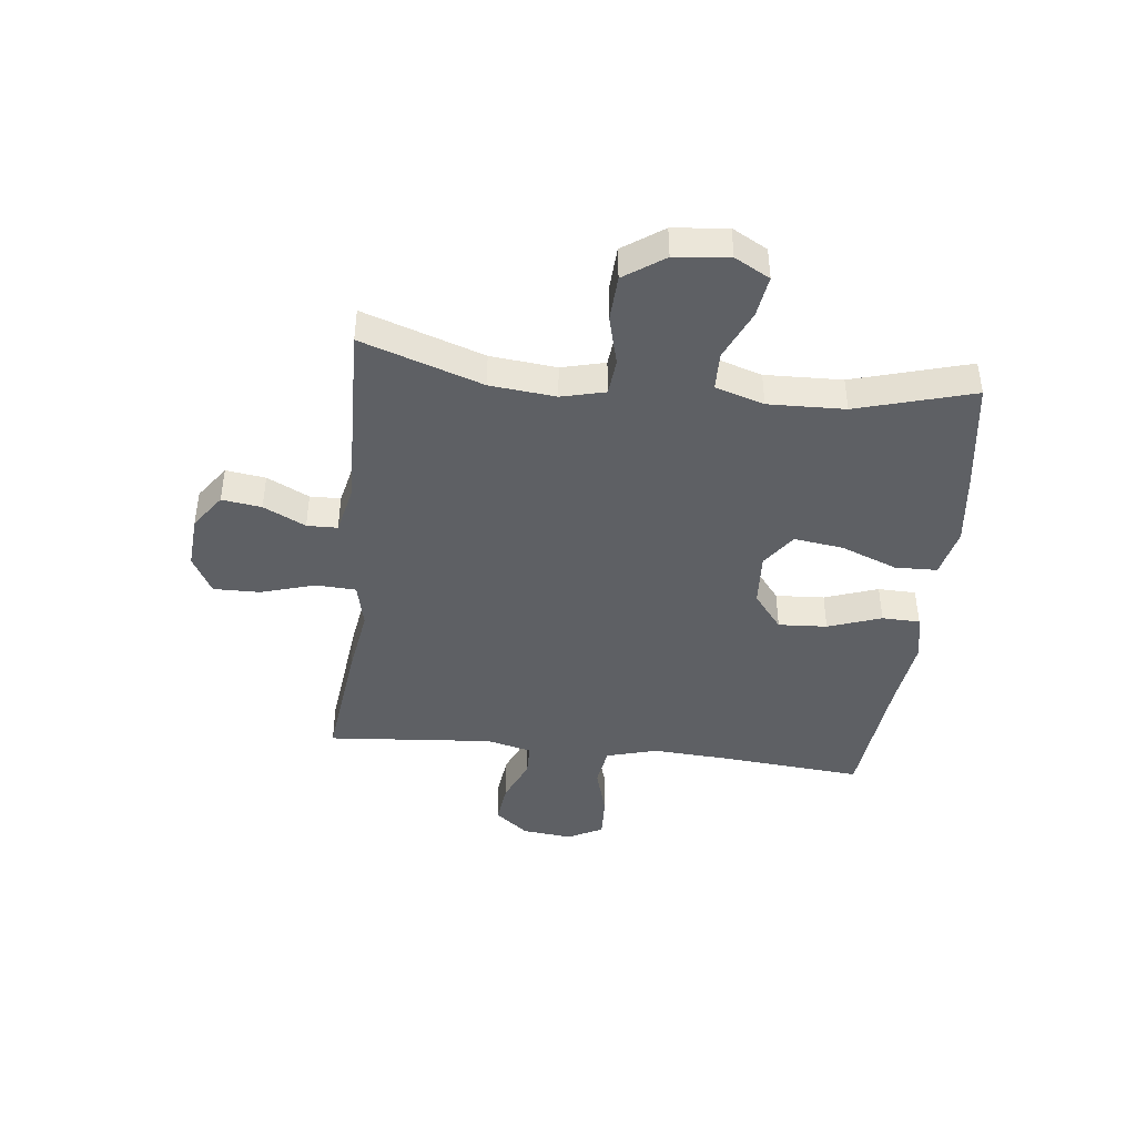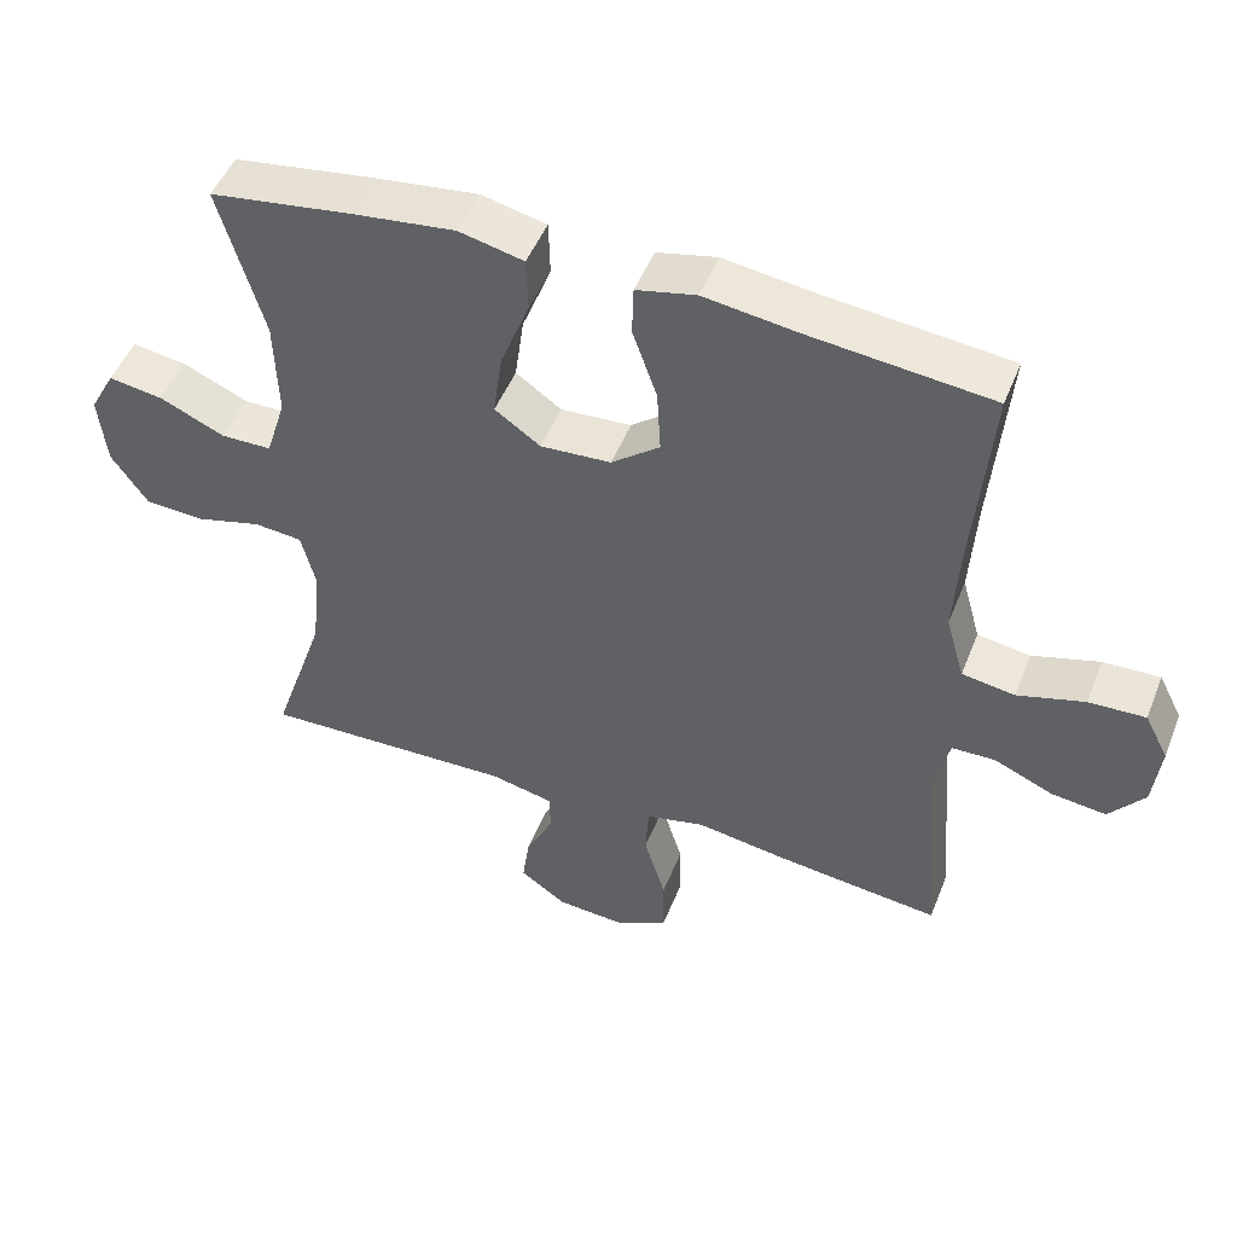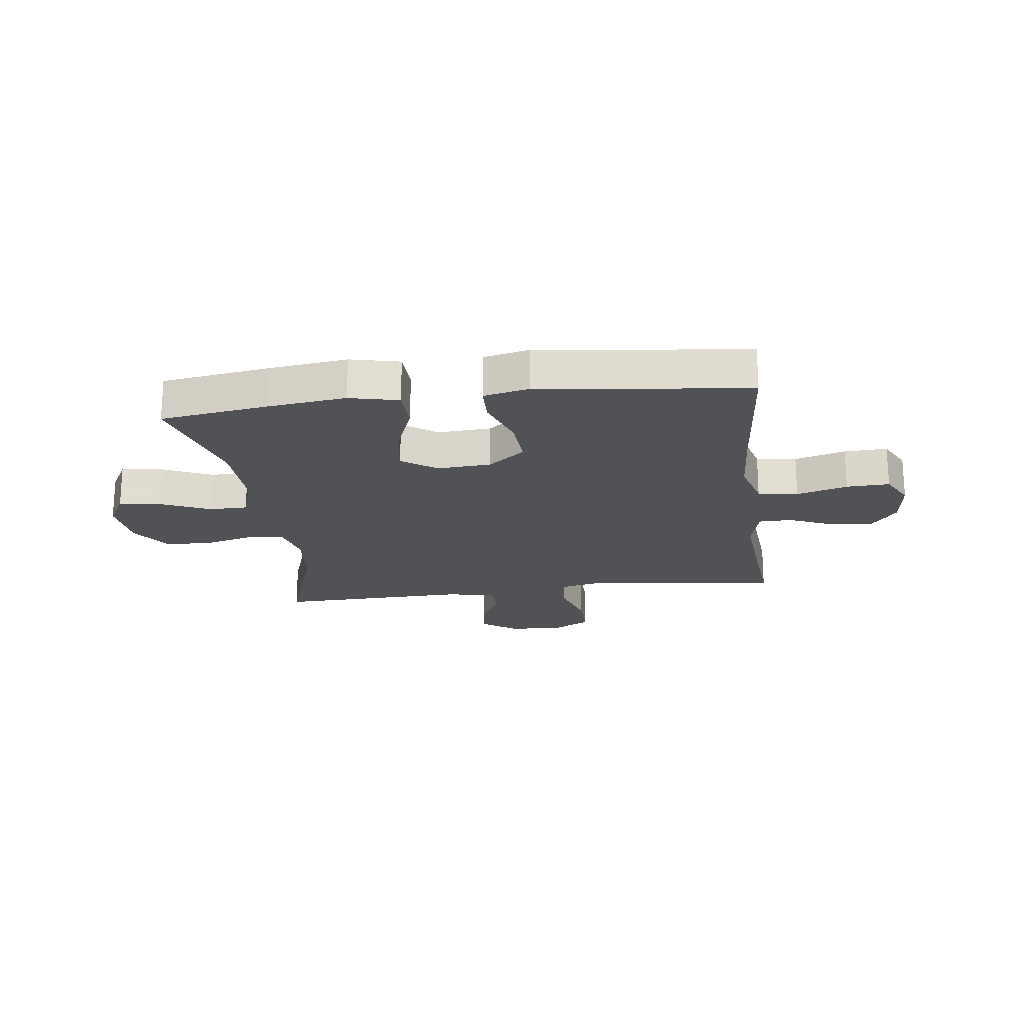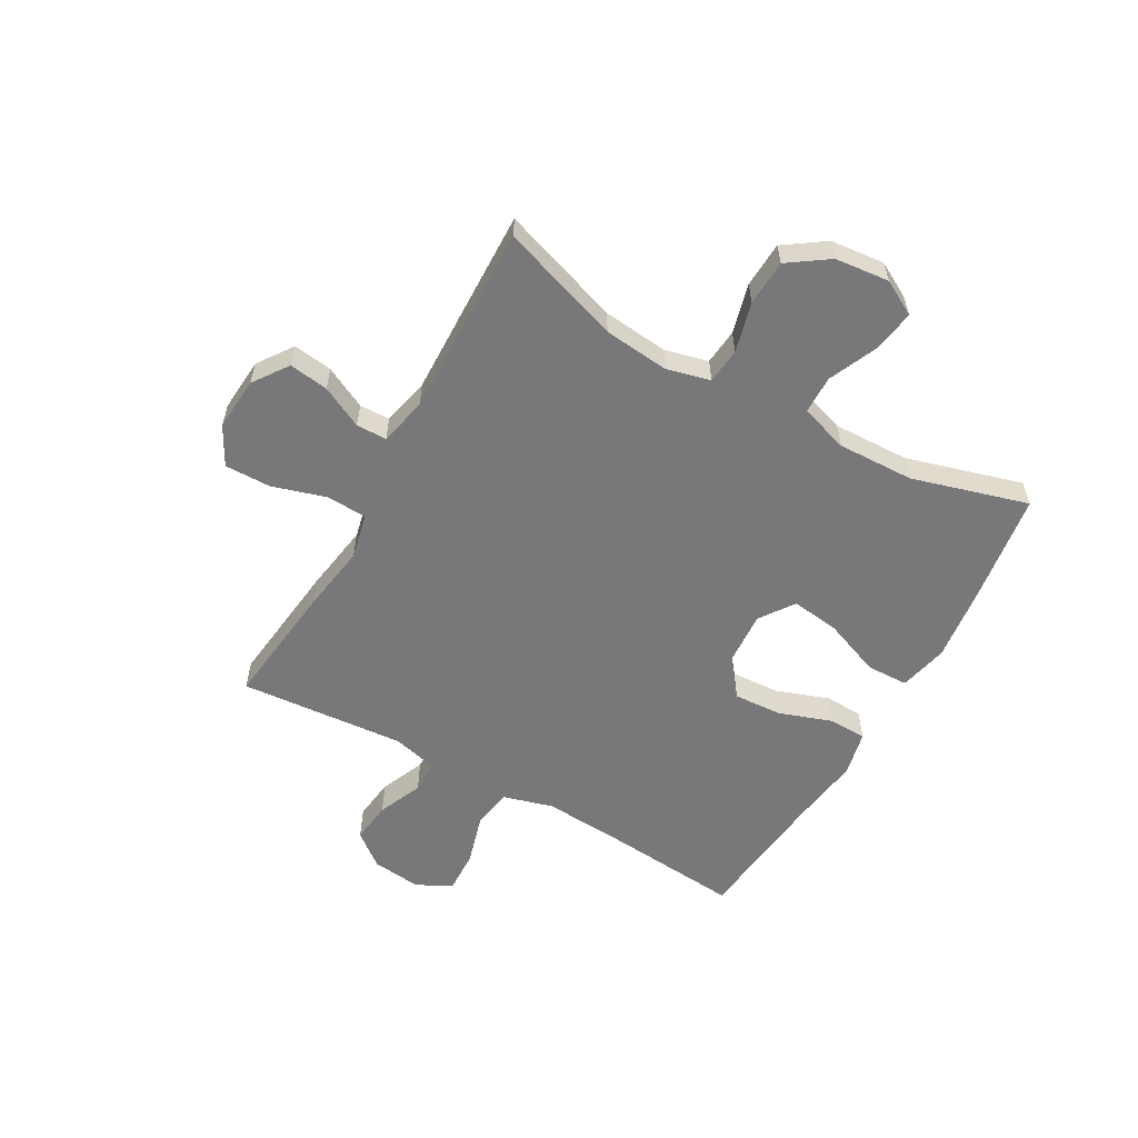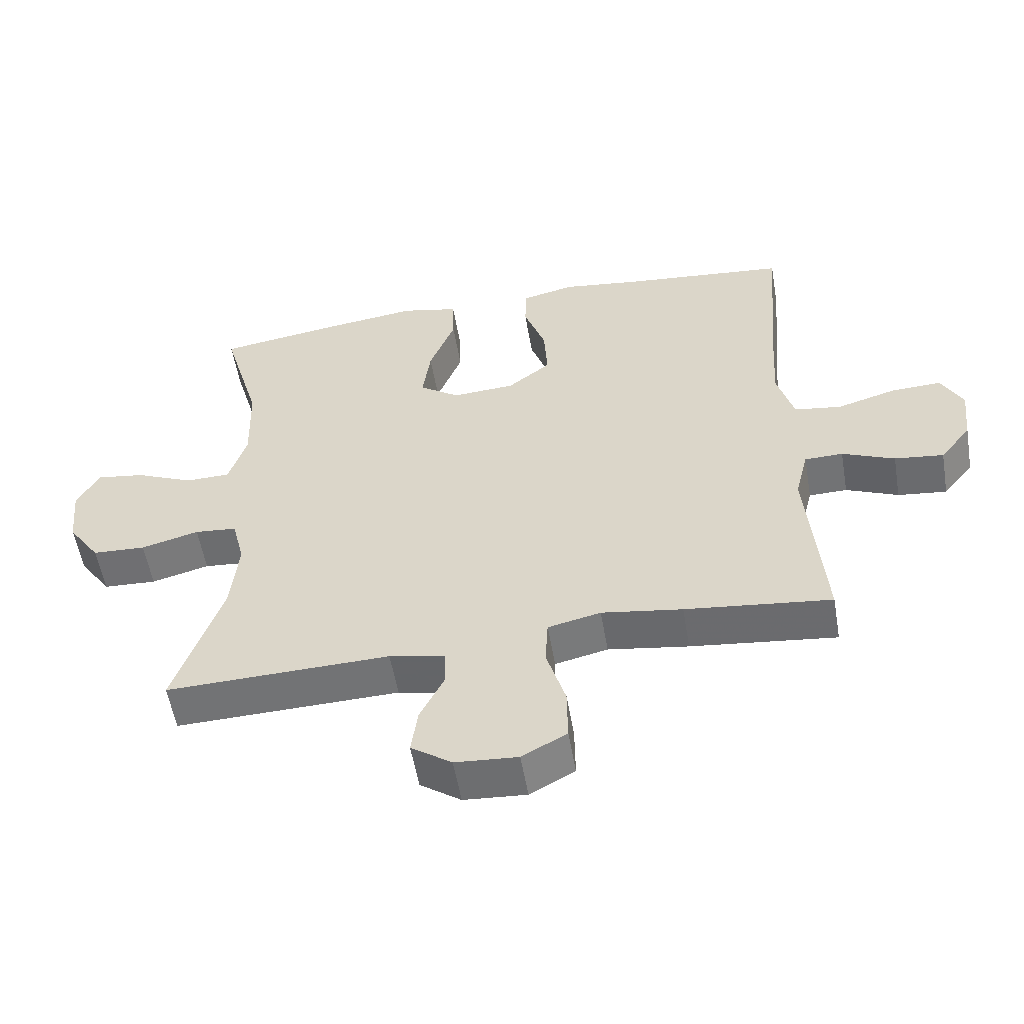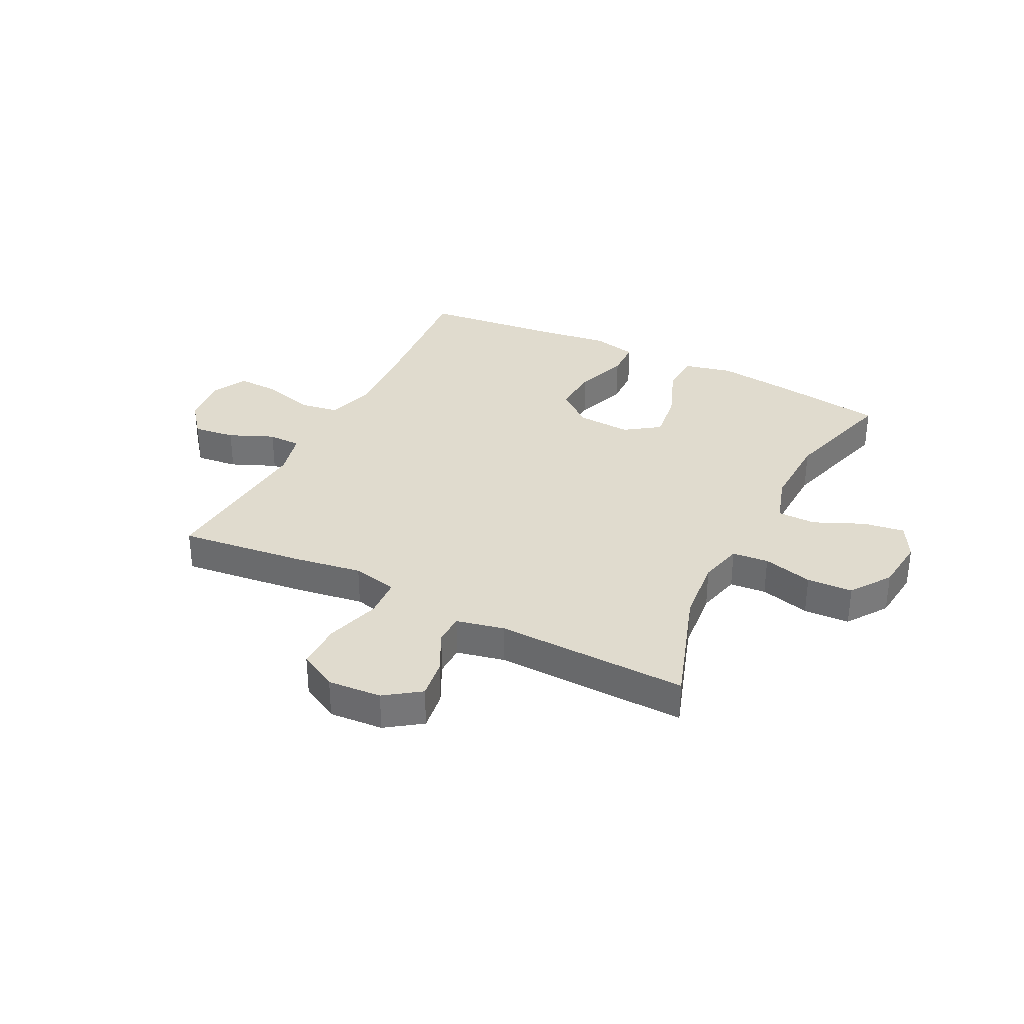
<metadata>
{"format":"obj","ext":"obj","renderer":"f3d","projection":"perspective","resolution":1024,"background":"white","views":[{"elev":-42.9,"azim":-96.4,"up":"+Y"},{"elev":48.9,"azim":21.2,"up":"+Z"},{"elev":-20.7,"azim":7.3,"up":"+Y"},{"elev":-57.6,"azim":-119.4,"up":"+Y"},{"elev":-55.5,"azim":9.7,"up":"+Z"},{"elev":33.5,"azim":-153.2,"up":"+Y"}]}
</metadata>
<code>
v 0.5 0.07 0.5
v 0.478 0.07 0.243
v 0.47 0.07 0.111
v 0.495 0.07 0.022
v 0.566 0.07 0.011
v 0.656 0.07 0.037
v 0.732 0.07 0.04
v 0.764 0.07 -0.022
v 0.754 0.07 -0.11
v 0.707 0.07 -0.169
v 0.633 0.07 -0.16
v 0.554 0.07 -0.126
v 0.496 0.07 -0.127
v 0.476 0.07 -0.207
v 0.5 0.07 -0.5
v 0.28 0.07 -0.474
v 0.158 0.07 -0.455
v 0.078 0.07 -0.473
v 0.074 0.07 -0.544
v 0.103 0.07 -0.64
v 0.104 0.07 -0.722
v 0.036 0.07 -0.759
v -0.059 0.07 -0.752
v -0.121 0.07 -0.708
v -0.111 0.07 -0.638
v -0.074 0.07 -0.564
v -0.075 0.07 -0.51
v -0.16 0.07 -0.491
v -0.5 0.07 -0.5
v -0.428 0.07 -0.287
v -0.416 0.07 -0.171
v -0.435 0.07 -0.094
v -0.499 0.07 -0.088
v -0.587 0.07 -0.111
v -0.668 0.07 -0.107
v -0.717 0.07 -0.036
v -0.727 0.07 0.06
v -0.693 0.07 0.122
v -0.62 0.07 0.111
v -0.532 0.07 0.072
v -0.464 0.07 0.073
v -0.437 0.07 0.159
v -0.441 0.07 0.294
v -0.5 0.07 0.5
v -0.309 0.07 0.528
v -0.172 0.07 0.545
v -0.085 0.07 0.525
v -0.083 0.07 0.451
v -0.122 0.07 0.351
v -0.134 0.07 0.264
v -0.073 0.07 0.221
v 0.022 0.07 0.227
v 0.087 0.07 0.278
v 0.082 0.07 0.364
v 0.049 0.07 0.458
v 0.051 0.07 0.525
v 0.131 0.07 0.543
v 0.254 0.07 0.526
v 0.5 0 0.5
v 0.478 0 0.243
v 0.47 0 0.111
v 0.495 0 0.022
v 0.566 0 0.011
v 0.656 0 0.037
v 0.732 0 0.04
v 0.764 0 -0.022
v 0.754 0 -0.11
v 0.707 0 -0.169
v 0.633 0 -0.16
v 0.554 0 -0.126
v 0.496 0 -0.127
v 0.476 0 -0.207
v 0.5 0 -0.5
v 0.28 0 -0.474
v 0.158 0 -0.455
v 0.078 0 -0.473
v 0.074 0 -0.544
v 0.103 0 -0.64
v 0.104 0 -0.722
v 0.036 0 -0.759
v -0.059 0 -0.752
v -0.121 0 -0.708
v -0.111 0 -0.638
v -0.074 0 -0.564
v -0.075 0 -0.51
v -0.16 0 -0.491
v -0.5 0 -0.5
v -0.428 0 -0.287
v -0.416 0 -0.171
v -0.435 0 -0.094
v -0.499 0 -0.088
v -0.587 0 -0.111
v -0.668 0 -0.107
v -0.717 0 -0.036
v -0.727 0 0.06
v -0.693 0 0.122
v -0.62 0 0.111
v -0.532 0 0.072
v -0.464 0 0.073
v -0.437 0 0.159
v -0.441 0 0.294
v -0.5 0 0.5
v -0.309 0 0.528
v -0.172 0 0.545
v -0.085 0 0.525
v -0.083 0 0.451
v -0.122 0 0.351
v -0.134 0 0.264
v -0.073 0 0.221
v 0.022 0 0.227
v 0.087 0 0.278
v 0.082 0 0.364
v 0.049 0 0.458
v 0.051 0 0.525
v 0.131 0 0.543
v 0.254 0 0.526
f 56 57 58
f 55 56 58
f 54 55 58
f 58 1 2
f 54 58 2
f 53 54 2
f 52 53 2 3
f 51 52 3 4
f 47 48 49
f 46 47 49
f 45 46 49
f 44 45 49
f 43 44 49
f 42 43 49 50
f 41 42 50 51
f 38 39 40
f 37 38 40
f 36 37 40
f 35 36 40
f 34 35 40
f 33 34 40
f 32 33 40 41
f 41 51 4
f 32 41 4
f 31 32 4
f 28 29 30
f 31 4 5
f 30 31 5
f 28 30 5
f 27 28 5
f 24 25 26
f 23 24 26
f 22 23 26
f 21 22 26
f 20 21 26
f 19 20 26
f 18 19 26 27
f 14 15 16 17
f 13 14 17 18
f 10 11 12
f 9 10 12
f 8 9 12
f 7 8 12
f 6 7 12
f 5 6 12
f 5 12 13
f 5 13 18 27
f 116 115 114
f 116 114 113
f 116 113 112
f 60 59 116
f 60 116 112
f 60 112 111
f 61 60 111 110
f 62 61 110 109
f 107 106 105
f 107 105 104
f 107 104 103
f 107 103 102
f 107 102 101
f 108 107 101 100
f 109 108 100 99
f 98 97 96
f 98 96 95
f 98 95 94
f 98 94 93
f 98 93 92
f 98 92 91
f 99 98 91 90
f 62 109 99
f 62 99 90
f 62 90 89
f 88 87 86
f 63 62 89
f 63 89 88
f 63 88 86
f 63 86 85
f 84 83 82
f 84 82 81
f 84 81 80
f 84 80 79
f 84 79 78
f 84 78 77
f 85 84 77 76
f 75 74 73 72
f 76 75 72 71
f 70 69 68
f 70 68 67
f 70 67 66
f 70 66 65
f 70 65 64
f 70 64 63
f 71 70 63
f 85 76 71 63
f 1 59 60 2
f 2 60 61 3
f 3 61 62 4
f 4 62 63 5
f 5 63 64 6
f 6 64 65 7
f 7 65 66 8
f 8 66 67 9
f 9 67 68 10
f 10 68 69 11
f 11 69 70 12
f 12 70 71 13
f 13 71 72 14
f 14 72 73 15
f 15 73 74 16
f 16 74 75 17
f 17 75 76 18
f 18 76 77 19
f 19 77 78 20
f 20 78 79 21
f 21 79 80 22
f 22 80 81 23
f 23 81 82 24
f 24 82 83 25
f 25 83 84 26
f 26 84 85 27
f 27 85 86 28
f 28 86 87 29
f 29 87 88 30
f 30 88 89 31
f 31 89 90 32
f 32 90 91 33
f 33 91 92 34
f 34 92 93 35
f 35 93 94 36
f 36 94 95 37
f 37 95 96 38
f 38 96 97 39
f 39 97 98 40
f 40 98 99 41
f 41 99 100 42
f 42 100 101 43
f 43 101 102 44
f 44 102 103 45
f 45 103 104 46
f 46 104 105 47
f 47 105 106 48
f 48 106 107 49
f 49 107 108 50
f 50 108 109 51
f 51 109 110 52
f 52 110 111 53
f 53 111 112 54
f 54 112 113 55
f 55 113 114 56
f 56 114 115 57
f 57 115 116 58
f 58 116 59 1

</code>
